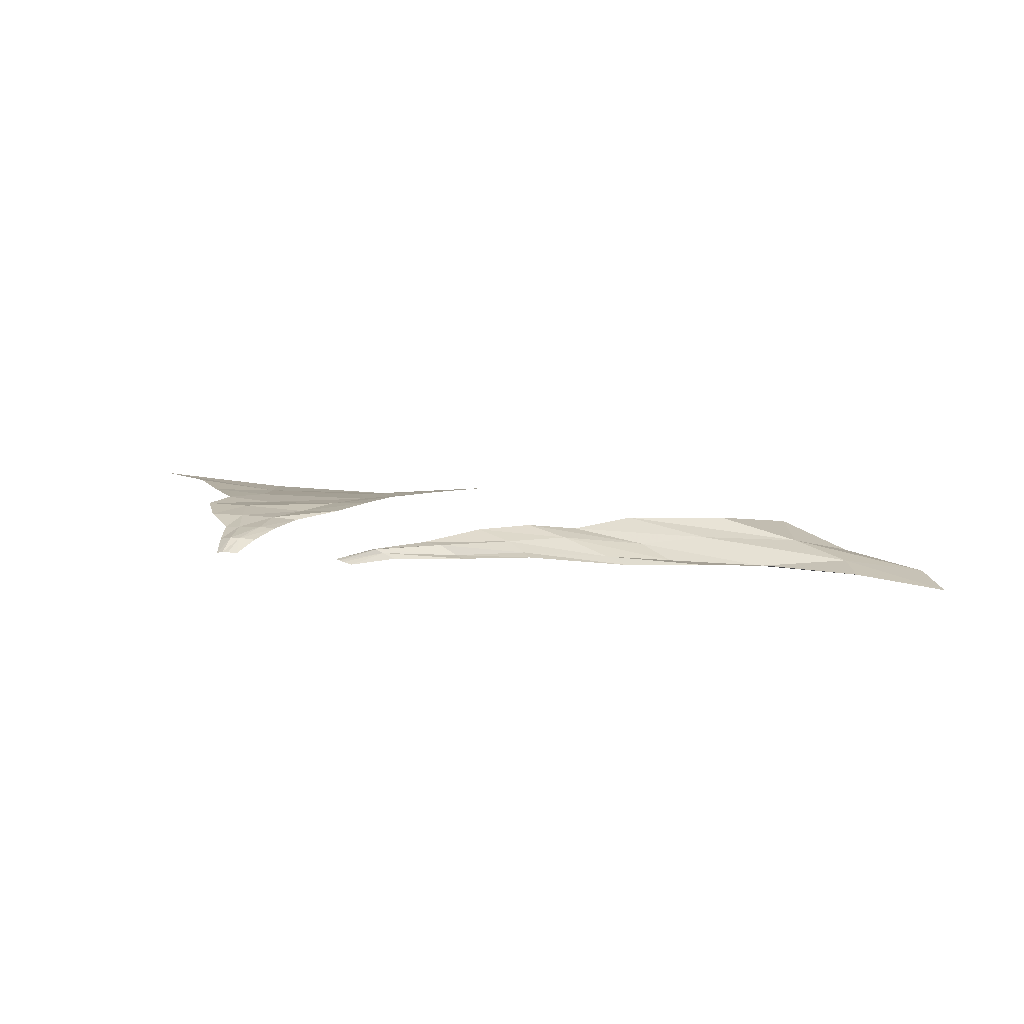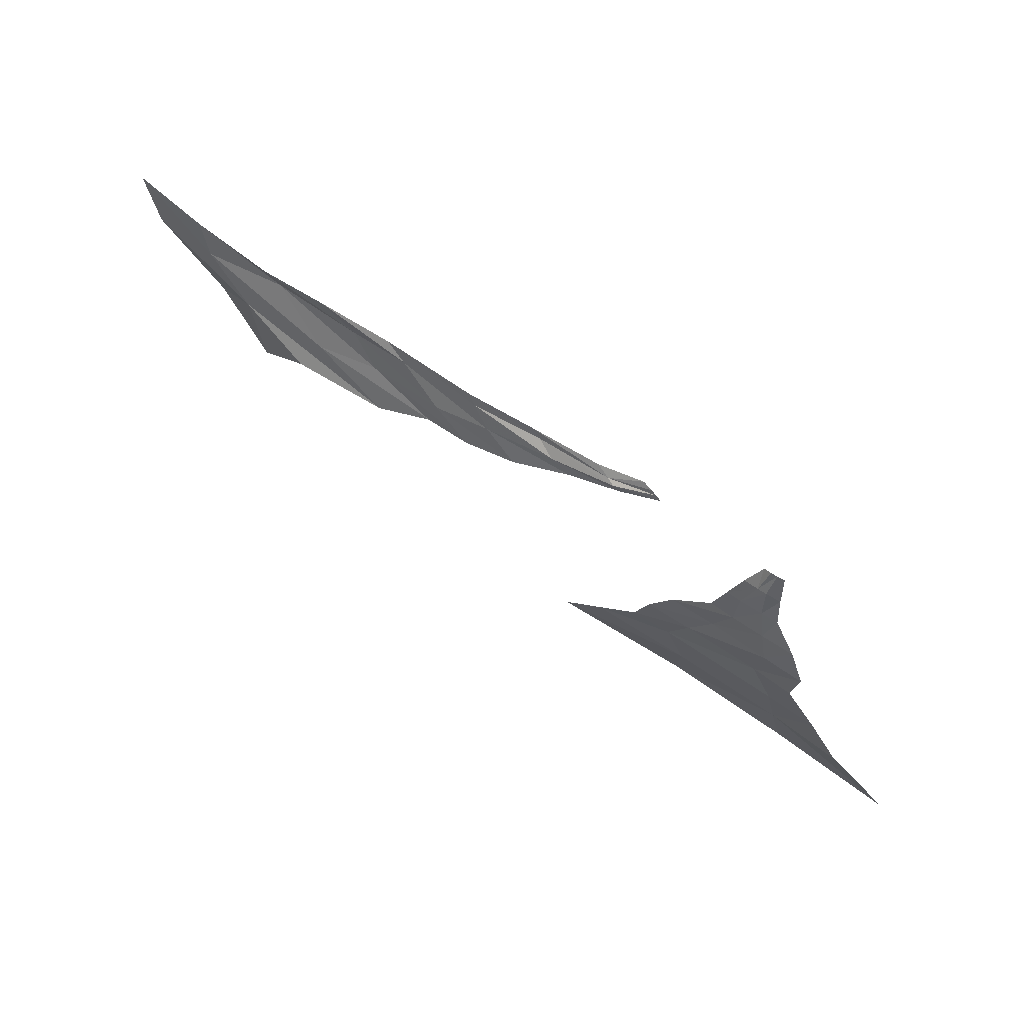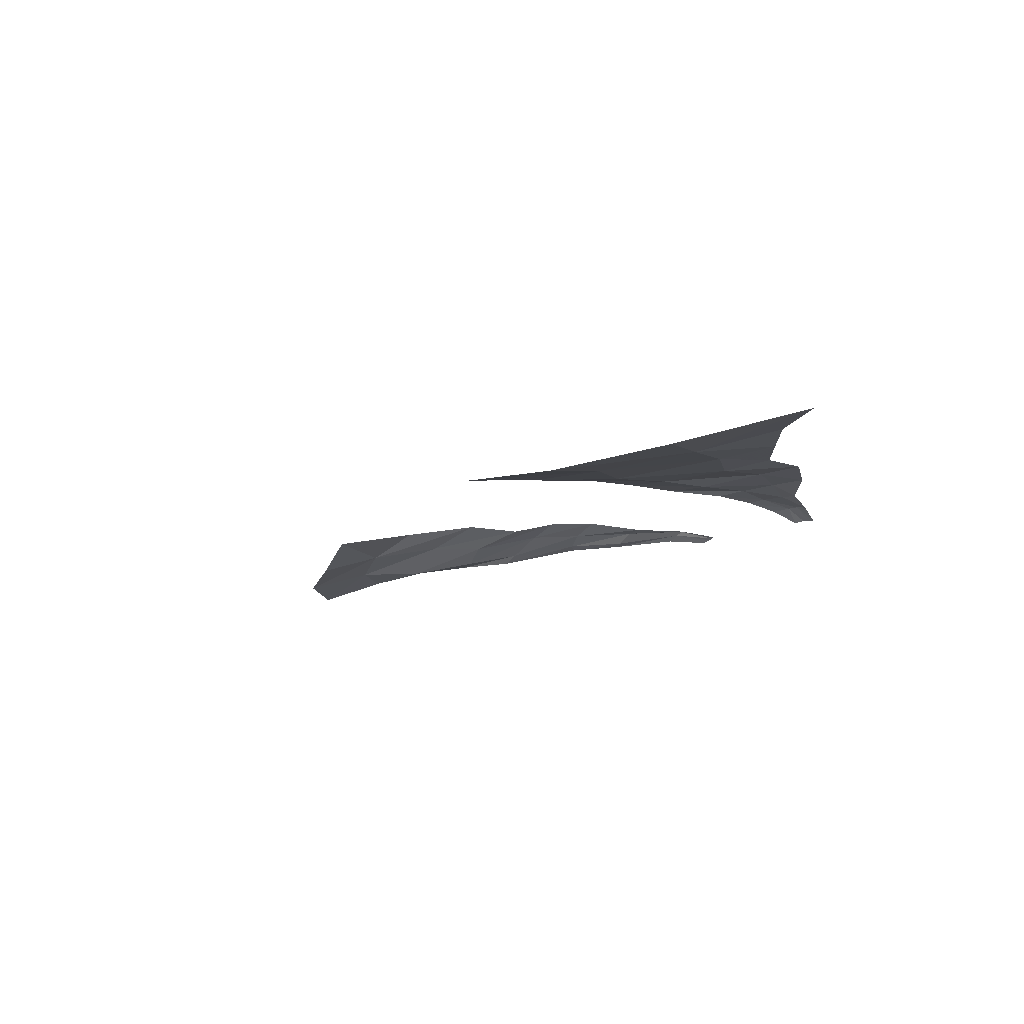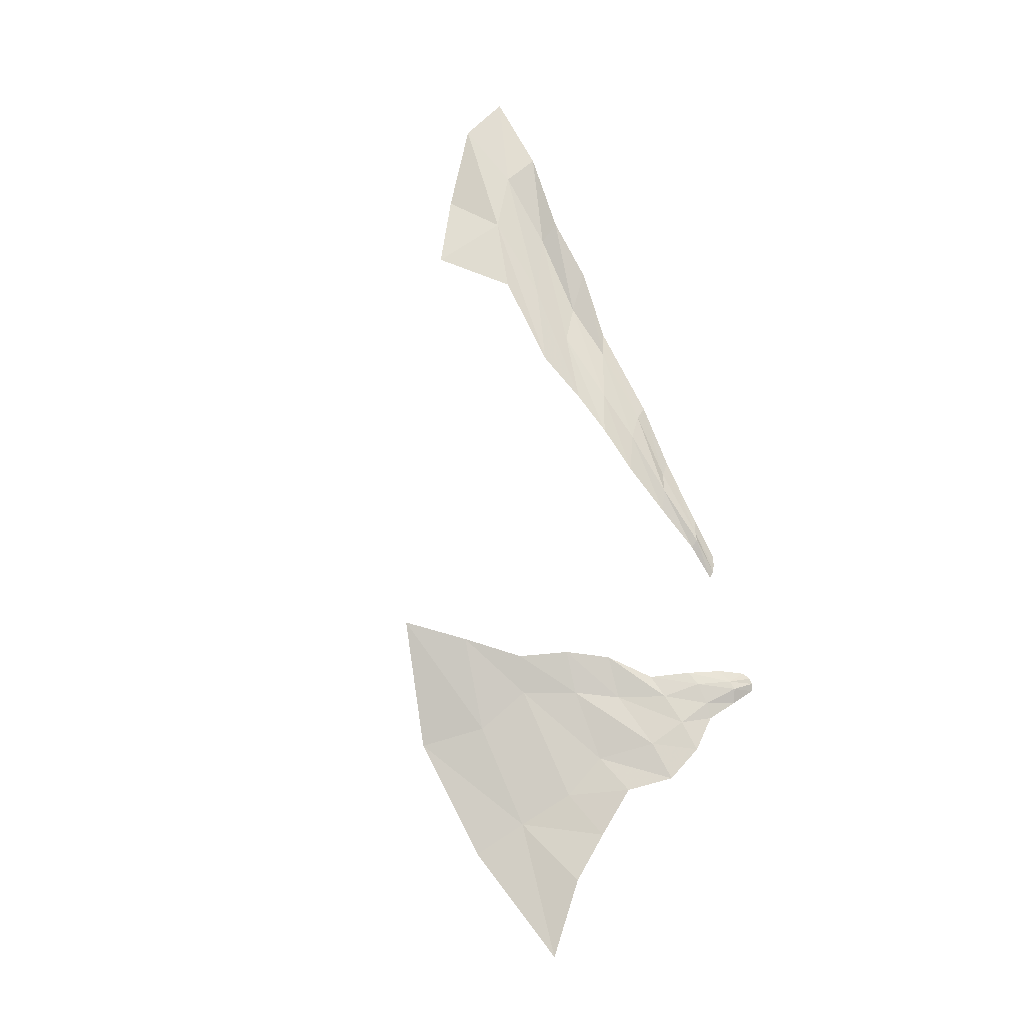
<metadata>
{"format":"obj","ext":"obj","renderer":"f3d","projection":"perspective","resolution":1024,"background":"white","views":[{"elev":11.8,"azim":-169.2,"up":"+Z"},{"elev":65.2,"azim":34.8,"up":"+Y"},{"elev":-13.1,"azim":38.7,"up":"+Z"},{"elev":78.8,"azim":67.2,"up":"+Z"}]}
</metadata>
<code>
g fx_c261_cutscene_fbx_04
v 0.1343 0.5295 -0.01642
v 0.07221 0.556 -0.03626
v 0.2835 0.5723 -0.07104
v 0.329 0.5535 -0.06417
v -0.2682 0.5433 -0.02391
v 0.3545 0.5375 -0.06094
v -0.2233 0.4986 -0.01865
v -0.5902 0.5467 -0.00257
v 0.1737 0.5183 -0.002442
v 0.3794 0.5106 -0.06166
v 0.198 0.4805 -0.01074
v -0.1351 0.4648 0.02
v -0.04026 0.4126 0.01952
v -0.5568 0.4958 0.008864
v -1.056 0.5138 -0.02672
v -0.4647 0.422 0.04356
v -0.3016 0.3375 0.07777
v -0.9517 0.4652 -0.0003926
v -1.41 0.5457 -0.001706
v -0.7308 0.3698 0.06256
v -0.5428 0.2913 0.09977
v -1.25 0.4169 -0.01748
v -1.733 0.5186 0.0002172
v -1.103 0.3131 0.03403
v -0.767 0.2403 0.08071
v -1.678 0.4188 -0.0244
v -2.127 0.5512 -0.01535
v -1.397 0.2662 0.06904
v -1.02 0.1532 0.1273
v -2.071 0.3786 0.01012
v -2.524 0.5172 -0.07851
v -2.431 0.2877 -0.04588
v -1.832 0.2166 0.0607
v -1.473 0.1263 0.139
v -2.073 0.03727 -0.0162
v -1.763 -0.1456 0.07647
v 0.9233 0.3741 -0.008726
v 0.8516 0.3493 -0.02015
v 0.9087 0.4623 -0.06758
v 0.946 0.4821 -0.05869
v 0.7988 0.1926 0.005709
v 0.9759 0.4821 -0.05949
v 0.871 0.2124 0.01591
v 0.7421 0.0008695 0.01351
v 0.967 0.3805 -0.006638
v 1.01 0.4683 -0.06752
v 1.033 0.348 -0.02384
v 0.9791 0.2135 0.01368
v 1.057 0.2015 0.005958
v 0.8626 0.027 0.02778
v 0.5652 -0.1622 0.03527
v 1.02 0.05293 0.03861
v 1.177 0.06728 0.0422
v 0.7753 -0.196 0.01901
v 0.4564 -0.3529 0.04559
v 1.062 -0.1323 0.05009
v 1.261 -0.1137 0.06017
v 0.6667 -0.3917 0.02498
v 0.3818 -0.5832 0.03438
v 1.026 -0.4091 0.01658
v 1.23 -0.339 0.05167
v 0.5611 -0.6383 0.006714
v 0.1873 -0.8116 0.02397
v 1.135 -0.6293 0.01222
v 1.385 -0.5506 0.0473
v 0.6479 -0.9082 -0.02323
v -0.01503 -1.063 0.00567
v 0.606 -1.225 -0.07736
v 1.179 -0.9056 -0.01972
v 1.545 -0.7576 0.05494
v 1.228 -1.176 -0.04884
v 1.846 -1.013 0.03842
g fx_c261_cutscene_fbx_04_0
f 3 2 1
f 4 3 1
f 1 2 5
f 6 4 1
f 7 1 5
f 7 5 8
f 9 6 1
f 9 1 7
f 10 6 9
f 11 10 9
f 11 9 12
f 12 9 7
f 13 11 12
f 14 7 8
f 12 7 14
f 14 8 15
f 13 12 16
f 16 12 14
f 17 13 16
f 18 14 15
f 16 14 18
f 18 15 19
f 17 16 20
f 20 16 18
f 21 17 20
f 22 18 19
f 20 18 22
f 22 19 23
f 21 20 24
f 24 20 22
f 25 21 24
f 26 22 23
f 24 22 26
f 26 23 27
f 25 24 28
f 28 24 26
f 29 25 28
f 30 26 27
f 28 26 30
f 30 27 31
f 32 30 31
f 29 28 33
f 33 28 30
f 33 30 32
f 34 29 33
f 35 33 32
f 36 34 33
f 35 36 33
f 39 38 37
f 40 39 37
f 37 38 41
f 42 40 37
f 43 37 41
f 43 41 44
f 45 42 37
f 45 37 43
f 46 42 45
f 47 46 45
f 47 45 48
f 48 45 43
f 49 47 48
f 50 43 44
f 48 43 50
f 50 44 51
f 49 48 52
f 52 48 50
f 53 49 52
f 54 50 51
f 52 50 54
f 54 51 55
f 53 52 56
f 56 52 54
f 57 53 56
f 58 54 55
f 56 54 58
f 58 55 59
f 57 56 60
f 60 56 58
f 61 57 60
f 62 58 59
f 60 58 62
f 62 59 63
f 61 60 64
f 64 60 62
f 65 61 64
f 66 62 63
f 64 62 66
f 66 63 67
f 68 66 67
f 65 64 69
f 69 64 66
f 69 66 68
f 70 65 69
f 71 69 68
f 72 70 69
f 71 72 69

</code>
